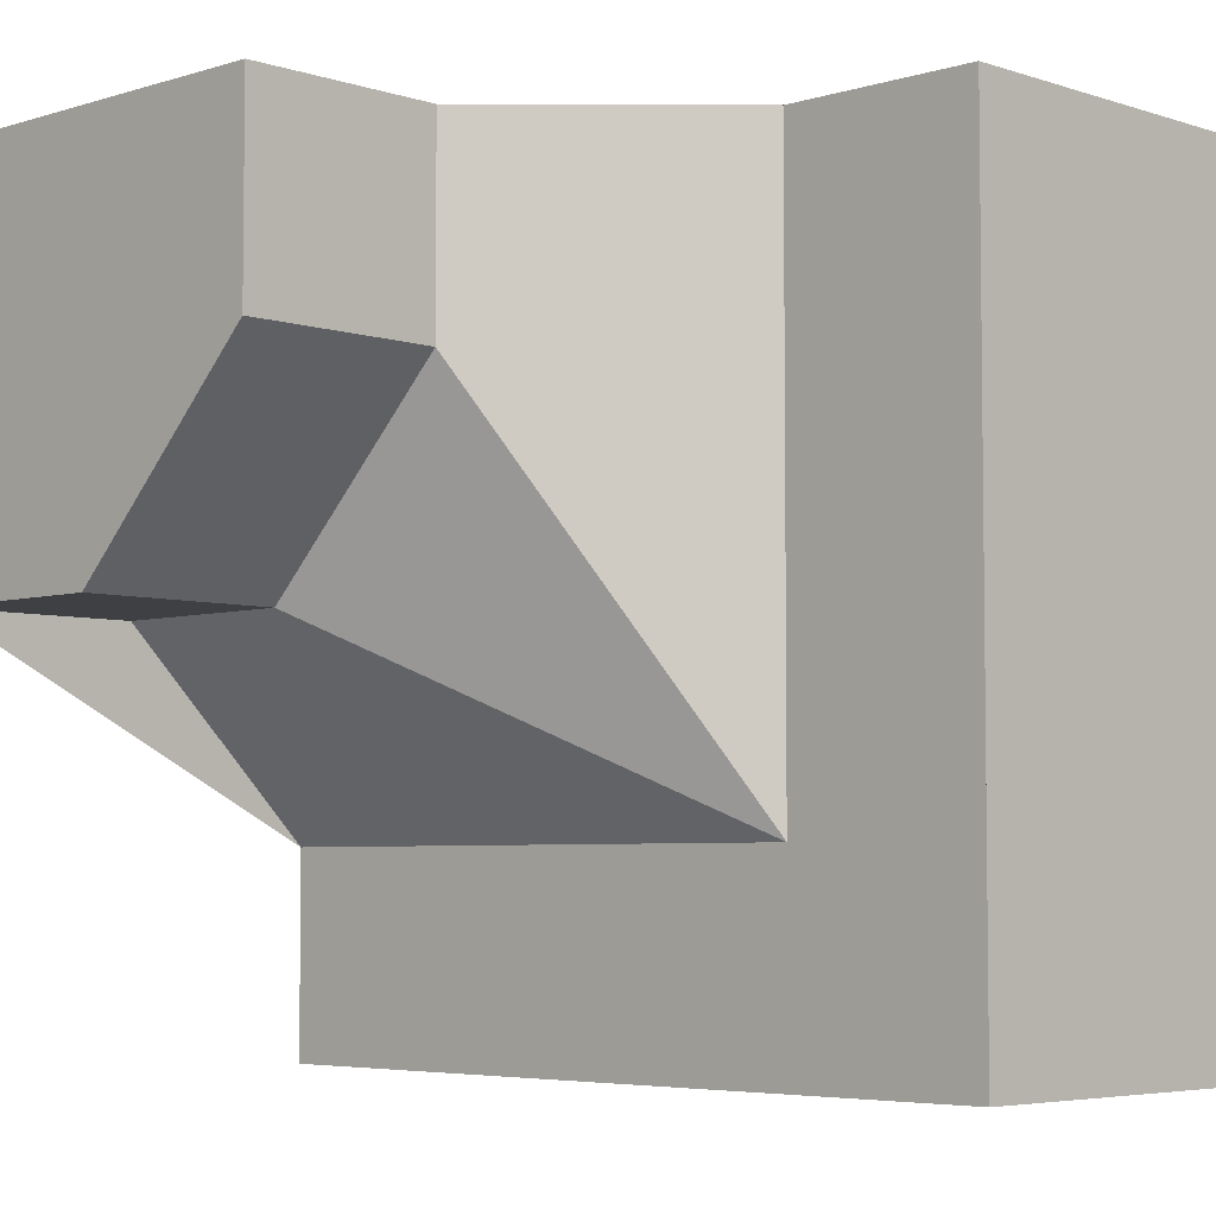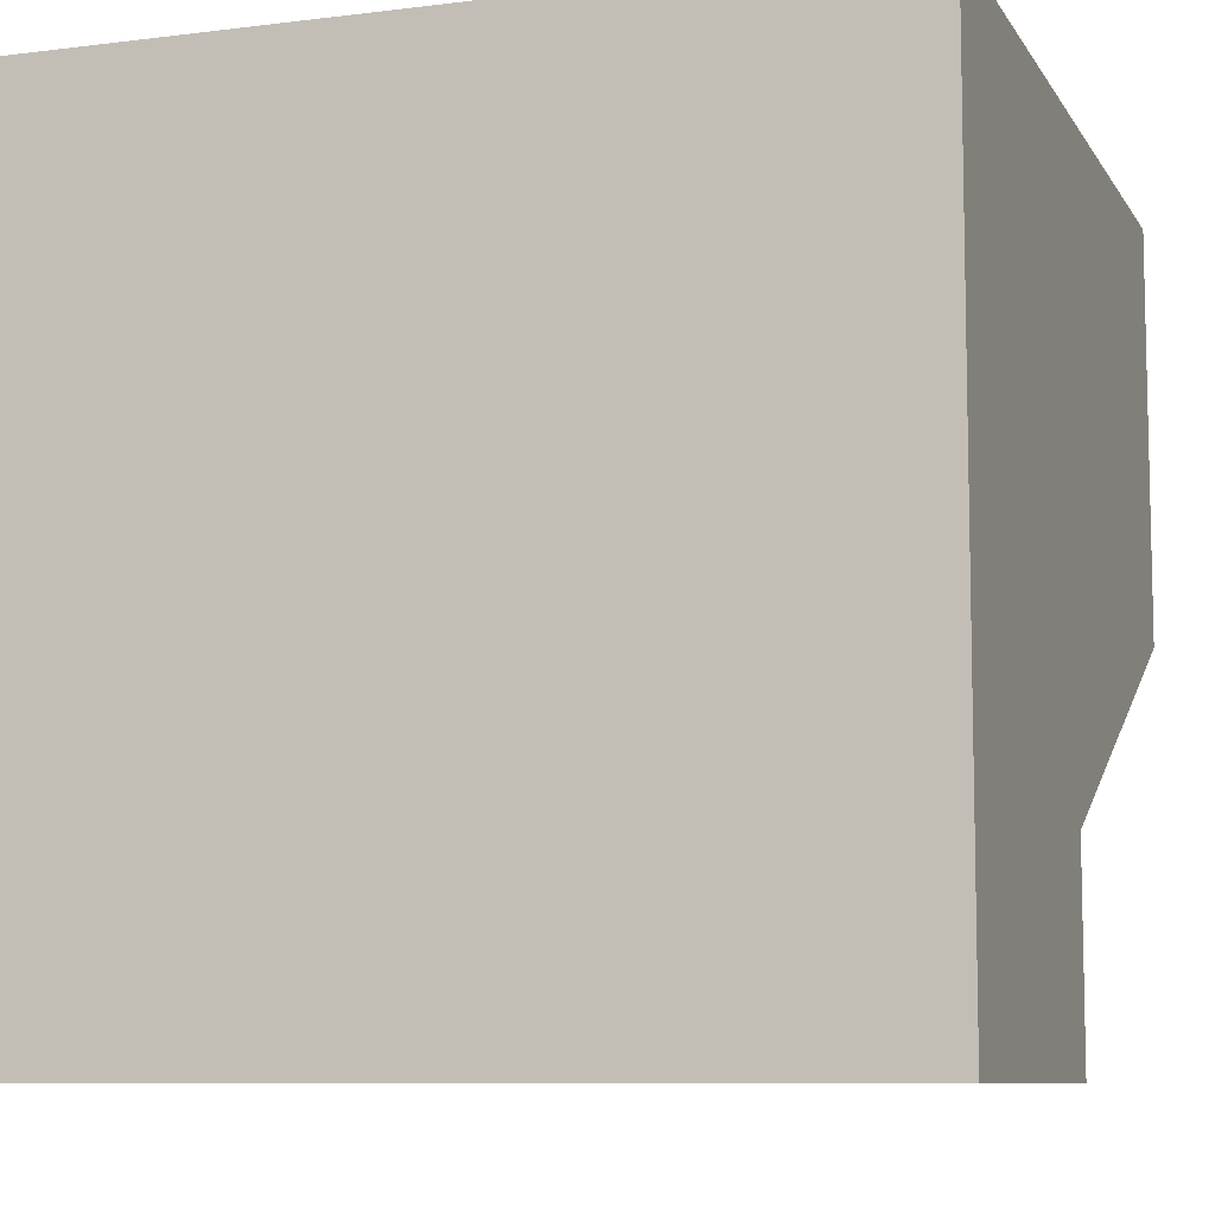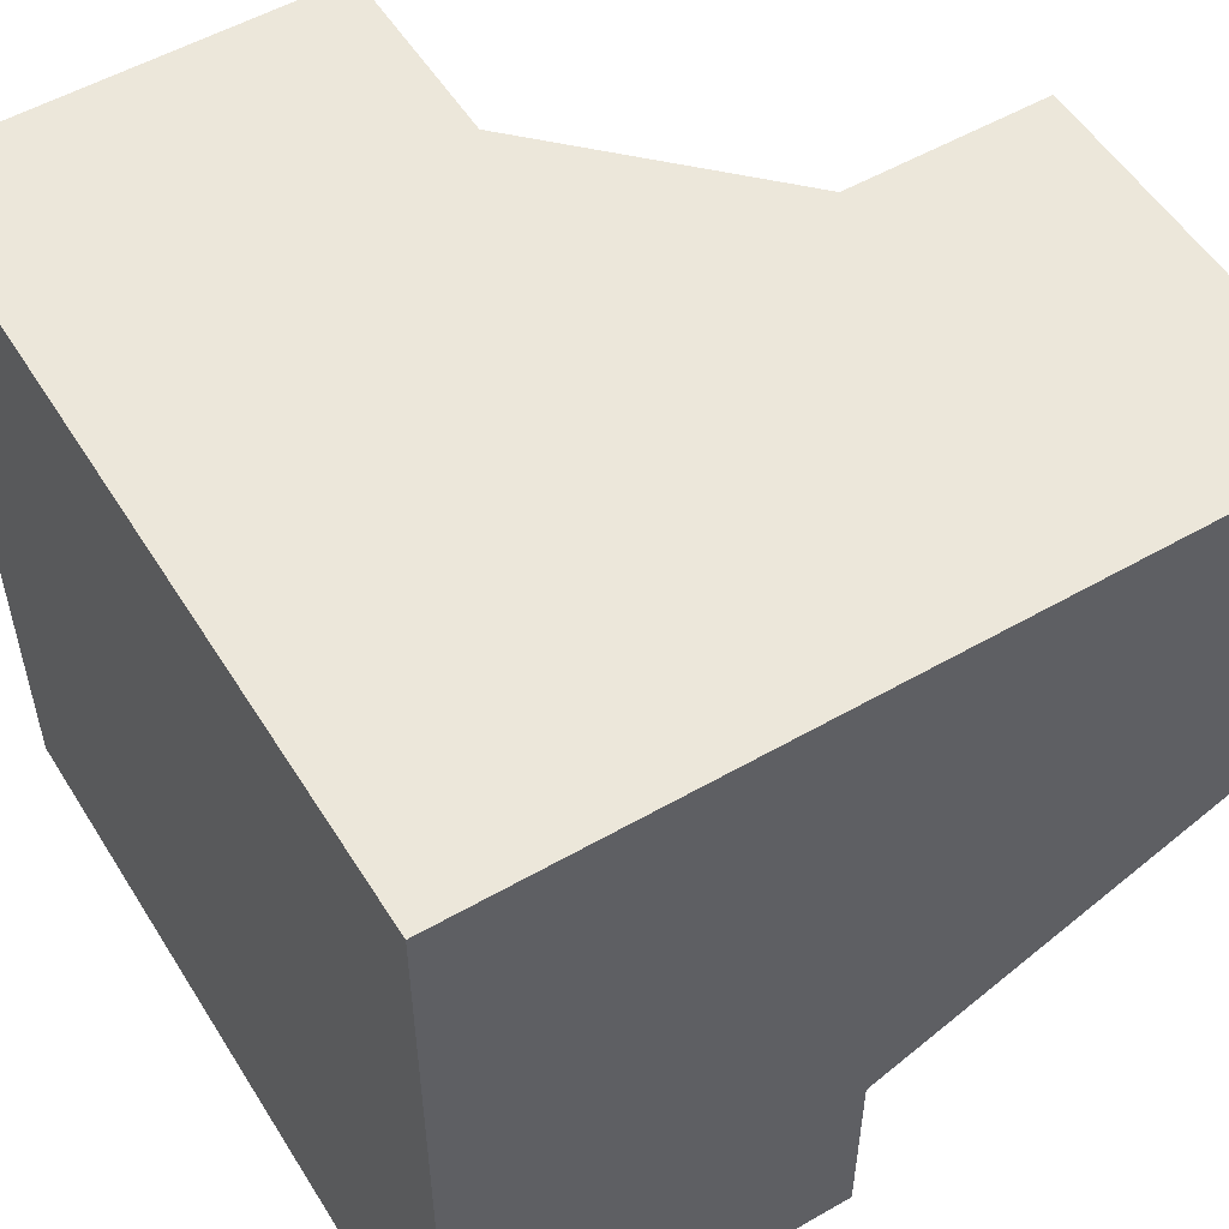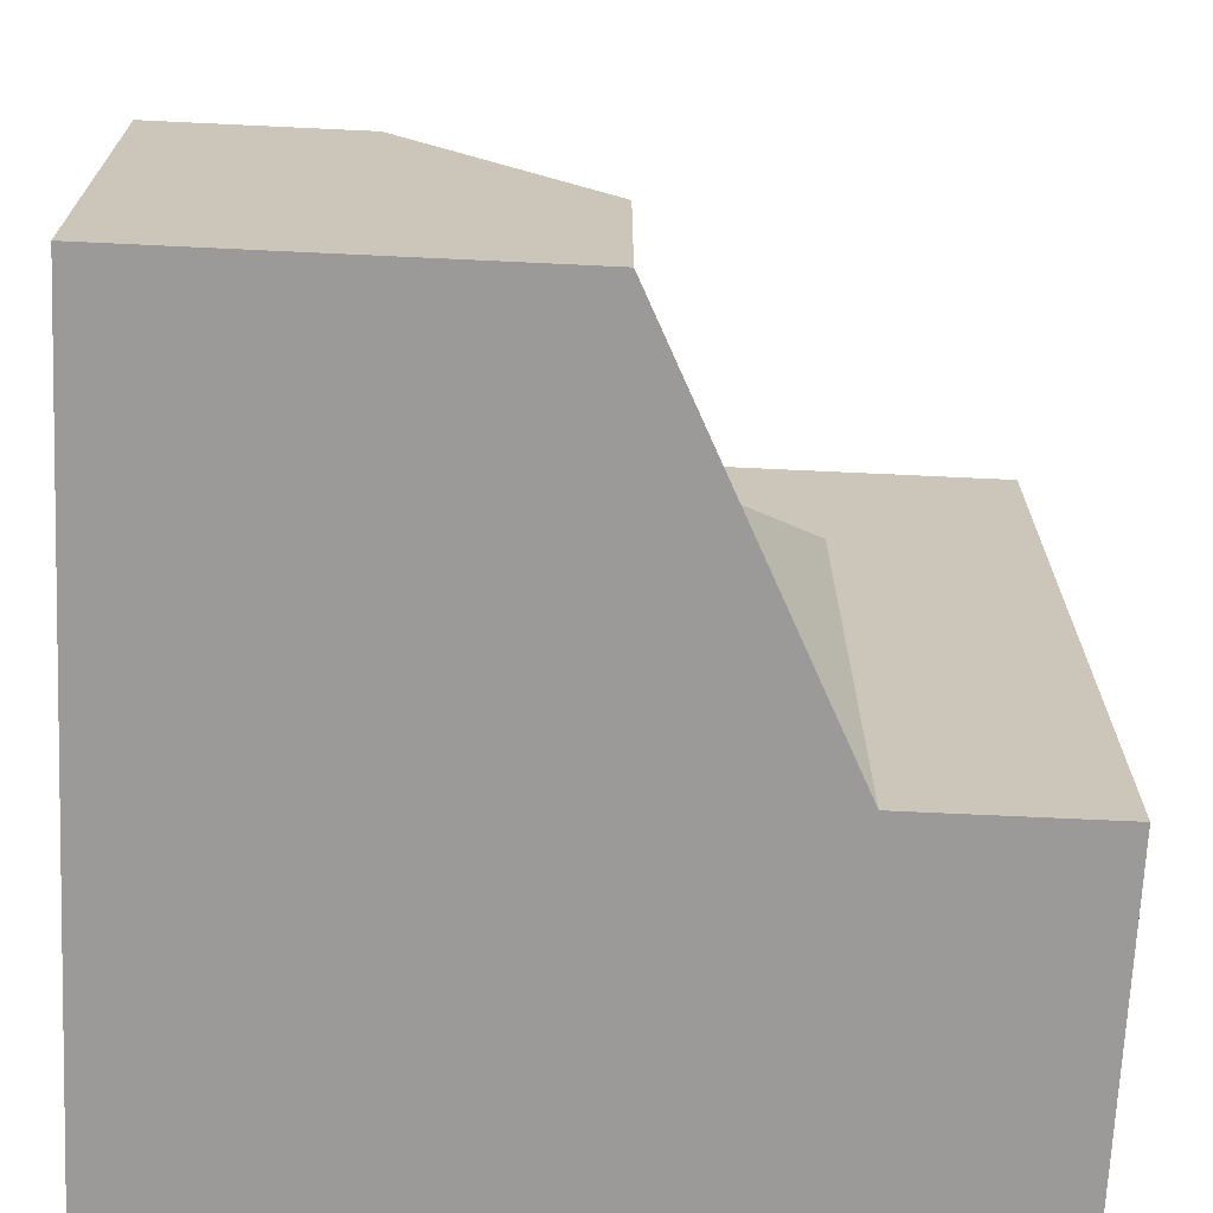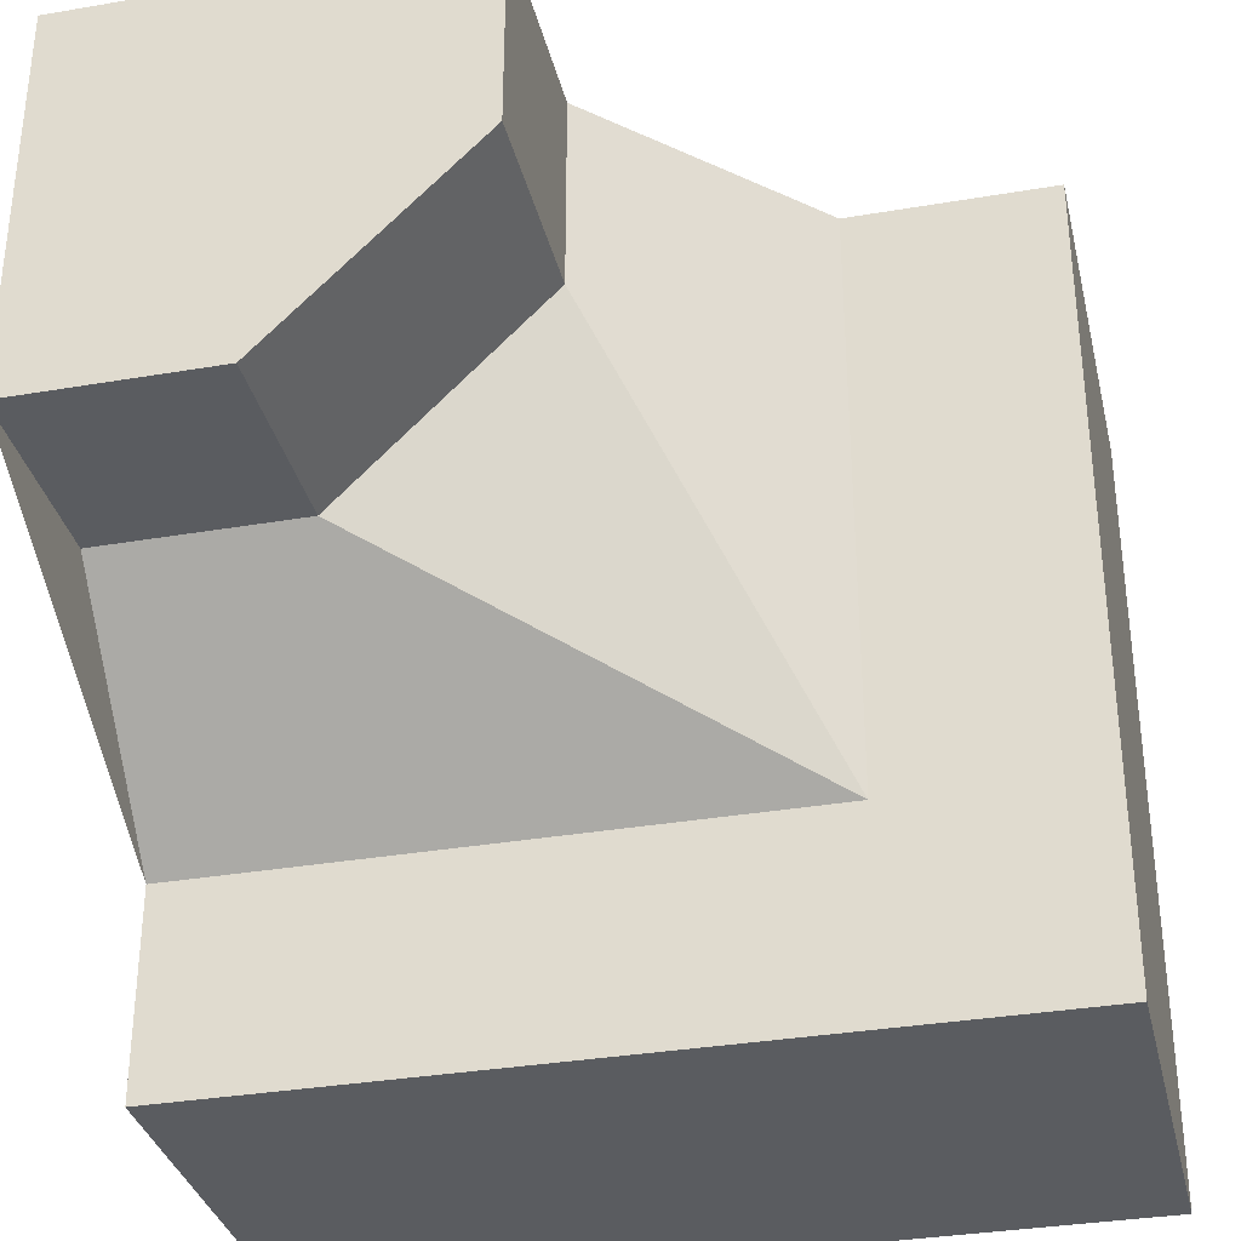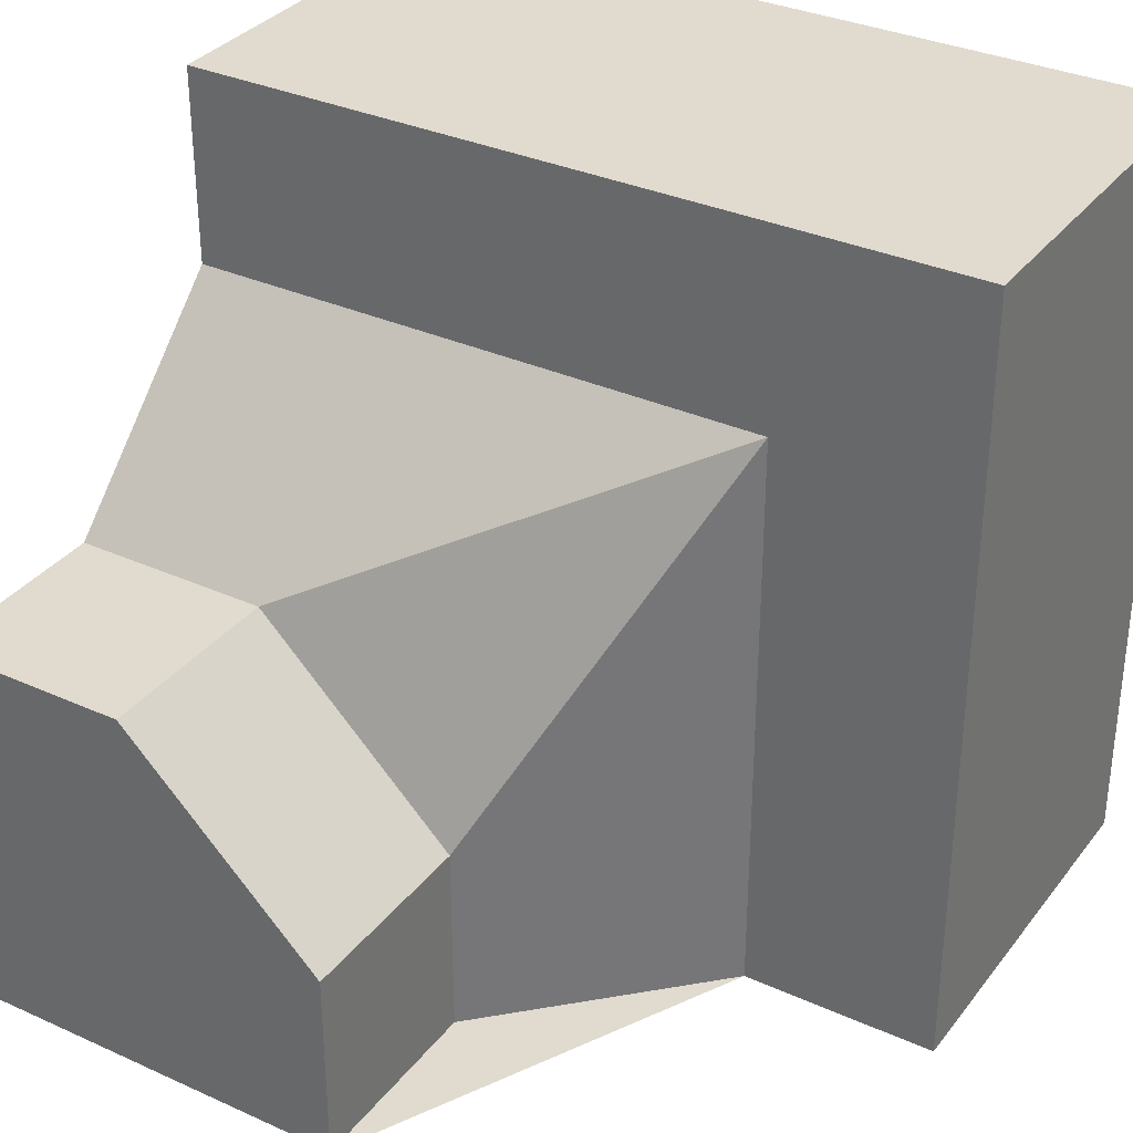
<metadata>
{"format":"obj","ext":"obj","renderer":"f3d","projection":"perspective","resolution":1024,"background":"white","views":[{"elev":-4.9,"azim":134.3,"up":"+Z"},{"elev":-8.6,"azim":-71.2,"up":"+Z"},{"elev":53.8,"azim":-31.4,"up":"+Z"},{"elev":-69.4,"azim":87.3,"up":"+Y"},{"elev":-33.8,"azim":103.1,"up":"+Z"},{"elev":33.4,"azim":121.7,"up":"+Y"}]}
</metadata>
<code>
g
v -0.5 -0.5 -0.5
v -0.5 0.5 -0.5
v -0.5 0.5 0.5
v -0.5 -0.5 0.5
v 0.5 -0.5 0.5
v 0.5 -0.5 0
v 0.25 -0.5 0
v 0 -0.5 -0.25
v 0 -0.5 -0.5
v 0 0.25 -0.5
v 0 0.5 -0.5
v 0 -0.25 -0.5
v 0.5 0 0.5
v 0.5 0 0.25
v 0.5 -0.25 0
v 0 0.5 0.5
v 0 0.25 0.5
v 0.25 0 0.5
v 0 0.5 -0.25
v 0 0.5 0.25
v 0 0.25 -0.25
v 0.25 -0.25 0
v 0.25 0 0.25
v 0 0.25 0.25
v 0 -0.25 -0.25
g tile_117
f 1 4 3 2
f 1 9 8 7 6 5 4
f 10 12 9 1 2 11
f 13 5 6 15 14
f 4 5 13 18 17 16 3
f 16 20 19 11 2 3
f 21 23 22
f 24 23 21
f 21 22 25
f 16 17 24 20
f 23 24 17 18
f 19 20 24 21
f 15 6 7 22
f 7 8 25 22
f 22 23 14 15
f 14 23 18 13
f 19 21 10 11
f 12 10 21 25
f 25 8 9 12

</code>
